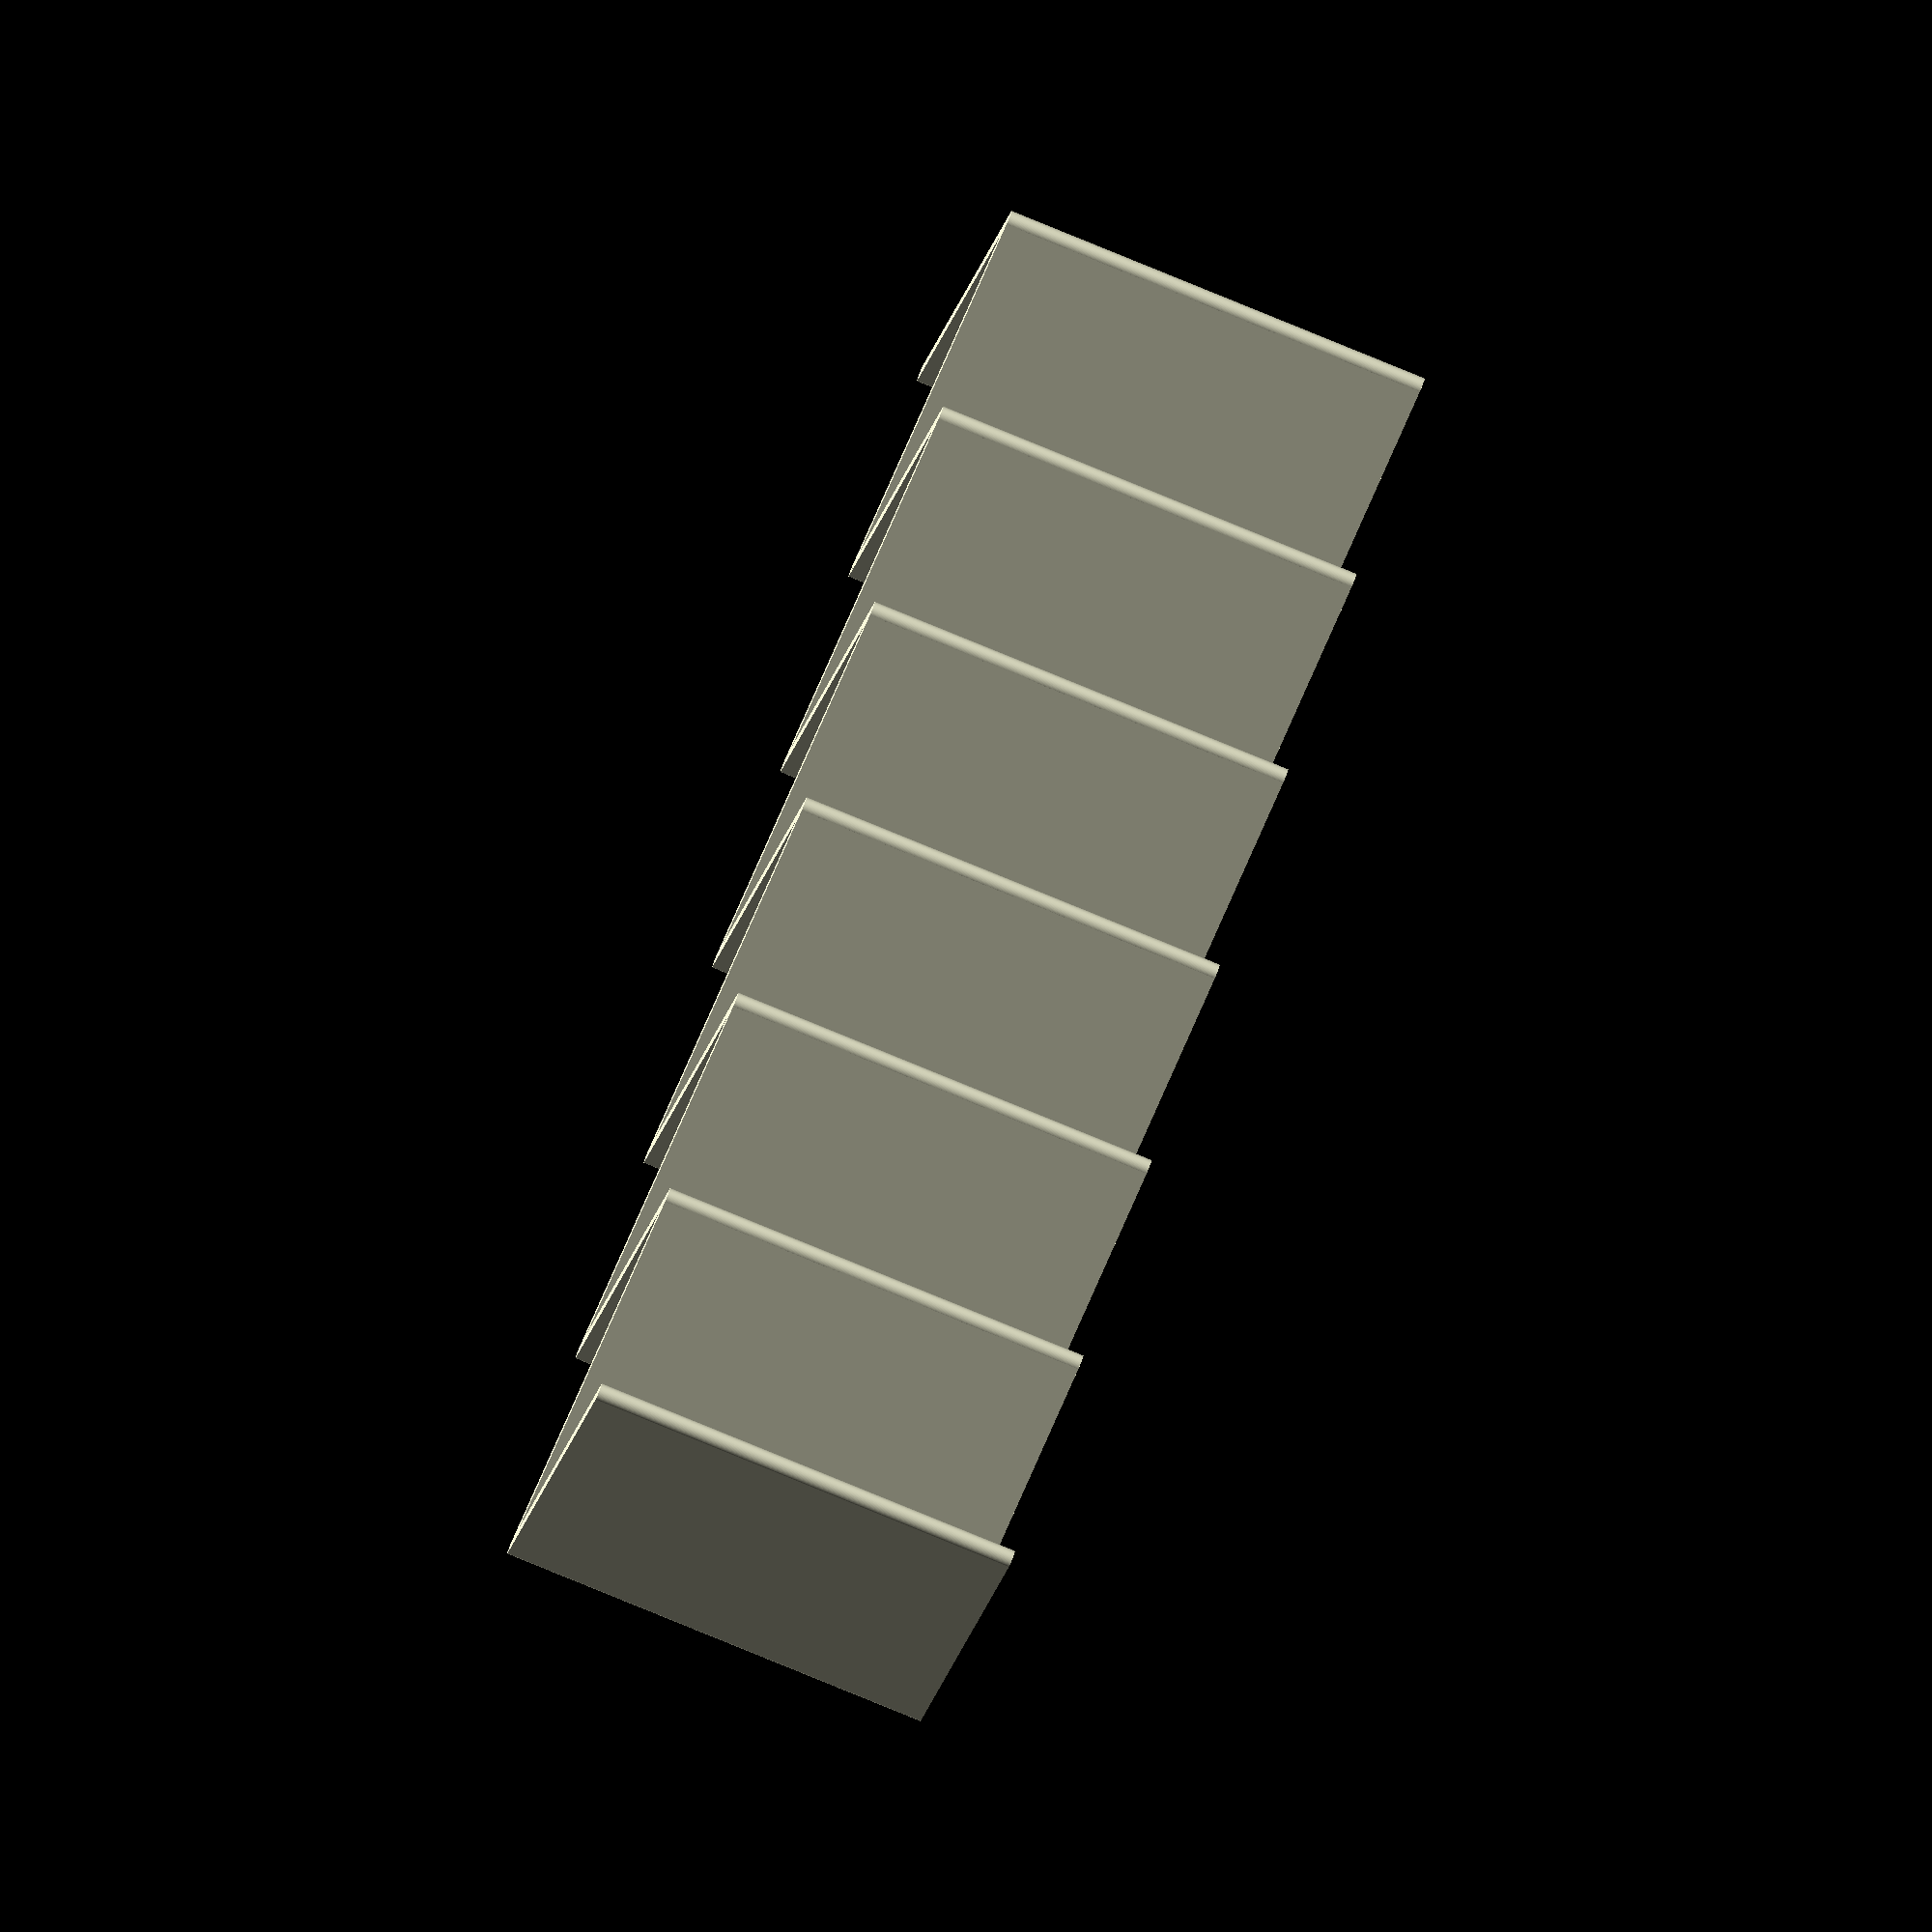
<openscad>
/* [Accordion] */
accordion_length=100;//[5:300]
accordion_folds=13;//[1:150]
accordion_width=25;//[5:200]
accordion_height=25;//[1:0.1:200]
accordion_sheet_thickness=1;//[0.2:0.05:10]
accordion_right_angle_ends=0;//[0:None,1:To one side,2:To both sides]
reinforcement_for_ends="No";//[No,Yes]
/* [1. hole] */
hole_1=0;//[0:None,3:Triangle,4:Square,6:Hexagon,100:Circle]
hole_1_diameter=5;//[1:0.1:50]
hole_1_rotate=45;//[0:395]
hole_1_X_position=0;//[-100:0.1:100]
hole_1_Y_position=0;//[-100:0.1:100]
/* [2. hole] */
hole_2=0;//[0:None,3:Triangle,4:Square,6:Hexagon,100:Circle]
hole_2_diameter=5;//[1:0.1:50]
hole_2_rotate=45;//[0:395]
hole_2_X_position=0;//[-100:0.1:100]
hole_2_Y_position=0;//[-100:0.1:100]
/* [3. hole] */
hole_3=0;//[0:None,3:Triangle,4:Square,6:Hexagon,100:Circle]
hole_3_diameter=5;//[1:0.1:50]
hole_3_rotate=45;//[0:395]
hole_3_X_position=0;//[-100:0.1:100]
hole_3_Y_position=0;//[-100:0.1:100]
/* [4. hole] */
hole_4=0;//[0:None,3:Triangle,4:Square,6:Hexagon,100:Circle]
hole_4_diameter=5;//[1:0.1:50]
hole_4_rotate=45;//[0:395]
hole_4_X_position=0;//[-100:0.1:100]
hole_4_Y_position=0;//[-100:0.1:100]
/* [5. hole] */
hole_5=0;//[0:None,3:Triangle,4:Square,6:Hexagon,100:Circle]
hole_5_diameter=5;//[1:0.1:50]
hole_5_rotate=45;//[0:395]
hole_5_X_position=0;//[-100:0.1:100]
hole_5_Y_position=0;//[-100:0.1:100]
/* [Ends only hole] */
hole_6=0;//[0:None,3:Triangle,4:Square,6:Hexagon,100:Circle]
hole_6_diameter=5;//[1:0.1:50]
hole_6_rotate=45;//[0:395]
hole_6_X_position=0;//[-100:0.1:100]
hole_6_Y_position=0;//[-100:0.1:100]
/* [Folds only hole] */
hole_7=0;//[0:None,3:Triangle,4:Square,6:Hexagon,100:Circle]
hole_7_diameter=5;//[1:0.1:50]
hole_7_rotate=45;//[0:395]
hole_7_X_position=0;//[-100:0.1:100]
hole_7_Y_position=0;//[-100:0.1:100]
/* [Hidden] */
pikkus=accordion_length;
laius=accordion_width;
korgus=accordion_height;
paksus=accordion_sheet_thickness;
murdeid=accordion_folds;
samm=(pikkus-paksus)/murdeid;
kraadid=asin((samm)/(laius));
hole_1_X=abs(hole_1_X_position)>laius/2+hole_1_diameter/2?laius/2+hole_1_diameter/2-0.1:hole_1_X_position;
hole_1_Y=abs(hole_1_Y_position)>korgus/2+hole_1_diameter/2?korgus/2+hole_1_diameter/2-0.1:hole_1_Y_position;
hole_2_X=abs(hole_2_X_position)>laius/2+hole_2_diameter/2?laius/2+hole_2_diameter/2-0.1:hole_2_X_position;
hole_2_Y=abs(hole_2_Y_position)>korgus/2+hole_2_diameter/2?korgus/2+hole_2_diameter/2-0.1:hole_2_Y_position;
hole_3_X=abs(hole_3_X_position)>laius/2+hole_3_diameter/2?laius/2+hole_3_diameter/2-0.1:hole_3_X_position;
hole_3_Y=abs(hole_3_Y_position)>korgus/2+hole_3_diameter/2?korgus/2+hole_3_diameter/2-0.1:hole_3_Y_position;
hole_4_X=abs(hole_4_X_position)>laius/2+hole_4_diameter/2?laius/2+hole_4_diameter/2-0.1:hole_4_X_position;
hole_4_Y=abs(hole_4_Y_position)>korgus/2+hole_4_diameter/2?korgus/2+hole_4_diameter/2-0.1:hole_4_Y_position;
hole_5_X=abs(hole_5_X_position)>laius/2+hole_5_diameter/2?laius/2+hole_5_diameter/2-0.1:hole_5_X_position;
hole_5_Y=abs(hole_5_Y_position)>korgus/2+hole_5_diameter/2?korgus/2+hole_5_diameter/2-0.1:hole_5_Y_position;
hole_6_X=abs(hole_6_X_position)>laius/2+hole_6_diameter/2?laius/2+hole_6_diameter/2-0.1:hole_6_X_position;
hole_6_Y=abs(hole_6_Y_position)>korgus/2+hole_6_diameter/2?korgus/2+hole_6_diameter/2-0.1:hole_6_Y_position;
hole_7_X=abs(hole_7_X_position)>laius/2+hole_7_diameter/2?laius/2+hole_7_diameter/2-0.1:hole_7_X_position;
hole_7_Y=abs(hole_7_Y_position)>korgus/2+hole_7_diameter/2?korgus/2+hole_7_diameter/2-0.1:hole_7_Y_position;
difference(){
union(){
for(x=[0:2:murdeid-1]){vasakule(x);paremale(x);}
if(accordion_right_angle_ends>0){hull(){translate([paksus/2,laius/2-paksus/2,0])cylinder(d=paksus,h=korgus,center=true,$fn=100);translate([paksus/2,-laius/2+paksus/2,0])cylinder(d=paksus,h=korgus,center=true,$fn=100);}if(reinforcement_for_ends=="Yes"){hull(){translate([paksus/2,-laius/2+paksus/2,0])cylinder(d=paksus,h=korgus,center=true,$fn=100);translate([samm+paksus/2,-laius/2+paksus/2,0])cylinder(d=paksus,h=korgus,center=true,$fn=100);}}}
if(accordion_right_angle_ends>1){hull(){translate([pikkus-paksus/2,laius/2-paksus/2,0])cylinder(d=paksus,h=korgus,center=true,$fn=100);translate([pikkus-paksus/2,-laius/2+paksus/2,0])cylinder(d=paksus,h=korgus,center=true,$fn=100);}if(reinforcement_for_ends=="Yes"){pool=round(murdeid/2)*2==murdeid?-laius/2+paksus/2:laius/2-paksus/2;hull(){translate([pikkus-paksus/2,pool,0])cylinder(d=paksus,h=korgus,center=true,$fn=100);translate([pikkus-samm-paksus/2,pool,0])cylinder(d=paksus,h=korgus,center=true,$fn=100);}}}}
if(hole_1!=0){translate([0,hole_1_X,hole_1_Y])rotate([0,90,0])translate([0,0,pikkus/2])rotate([0,0,hole_1_rotate])cylinder(d=hole_1_diameter,h=pikkus,center=true,$fn=hole_1);}
if(hole_2!=0){translate([0,hole_2_X,hole_2_Y])rotate([0,90,0])translate([0,0,pikkus/2])rotate([0,0,hole_2_rotate])cylinder(d=hole_2_diameter,h=pikkus,center=true,$fn=hole_2);}
if(hole_3!=0){translate([0,hole_3_X,hole_3_Y])rotate([0,90,0])translate([0,0,pikkus/2])rotate([0,0,hole_3_rotate])cylinder(d=hole_3_diameter,h=pikkus,center=true,$fn=hole_3);}
if(hole_4!=0){translate([0,hole_4_X,hole_4_Y])rotate([0,90,0])translate([0,0,pikkus/2])rotate([0,0,hole_4_rotate])cylinder(d=hole_4_diameter,h=pikkus,center=true,$fn=hole_4);}
if(hole_5!=0){translate([0,hole_5_X,hole_5_Y])rotate([0,90,0])translate([0,0,pikkus/2])rotate([0,0,hole_5_rotate])cylinder(d=hole_5_diameter,h=pikkus,center=true,$fn=hole_5);}
if(hole_6!=0){translate([0,hole_6_X,hole_6_Y])rotate([0,90,0])translate([0,0,paksus/2+0.1])rotate([0,0,hole_6_rotate])cylinder(d=hole_6_diameter,h=paksus+0.2,center=true,$fn=hole_6);translate([0,hole_6_X,hole_6_Y])rotate([0,90,0])translate([0,0,pikkus-paksus/2-0.1])rotate([0,0,hole_6_rotate])cylinder(d=hole_6_diameter,h=paksus+0.2,center=true,$fn=hole_6);}
if(hole_7!=0){translate([0,hole_7_X,hole_7_Y])rotate([0,90,0])translate([0,0,pikkus/2])rotate([0,0,hole_7_rotate])cylinder(d=hole_7_diameter,h=pikkus-2*paksus-0.2,center=true,$fn=hole_7);}}
module vasakule(aste){
hull(){translate([aste*samm+paksus/2,laius/2-paksus/2,0])cylinder(d=paksus,h=korgus,center=true,$fn=100);translate([(aste+1)*samm+paksus/2,-laius/2+paksus/2,0])cylinder(d=paksus,h=korgus,center=true,$fn=100);}}
module paremale(aste){
if(aste<murdeid-1){hull(){translate([(aste+2)*samm+paksus/2,laius/2-paksus/2,0])cylinder(d=paksus,h=korgus,center=true,$fn=100);translate([(aste+1)*samm+paksus/2,-laius/2+paksus/2,0])cylinder(d=paksus,h=korgus,center=true,$fn=100);}}}    
</openscad>
<views>
elev=261.3 azim=48.6 roll=292.3 proj=o view=solid
</views>
